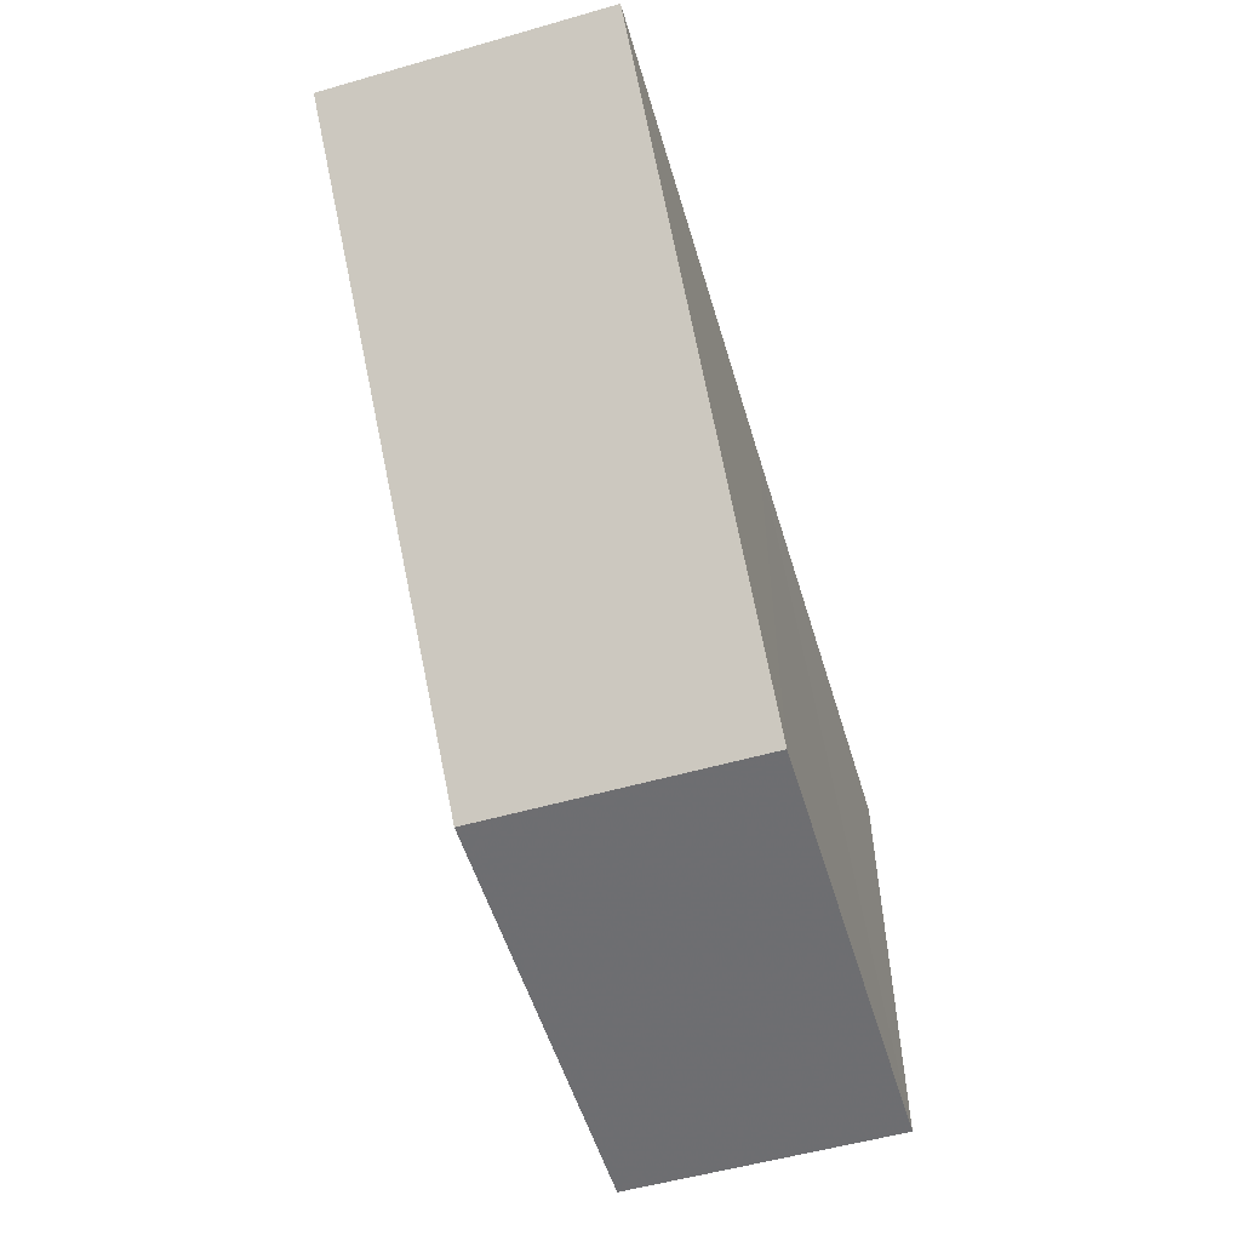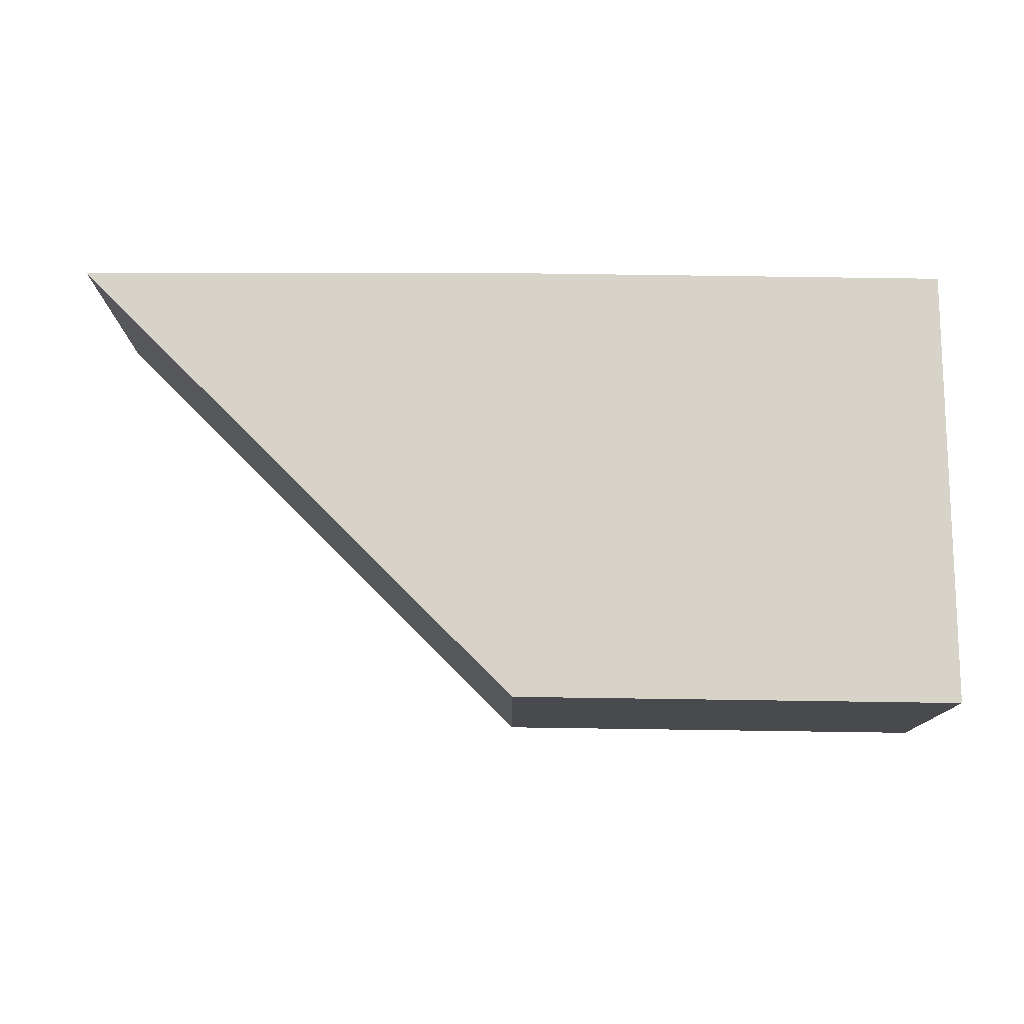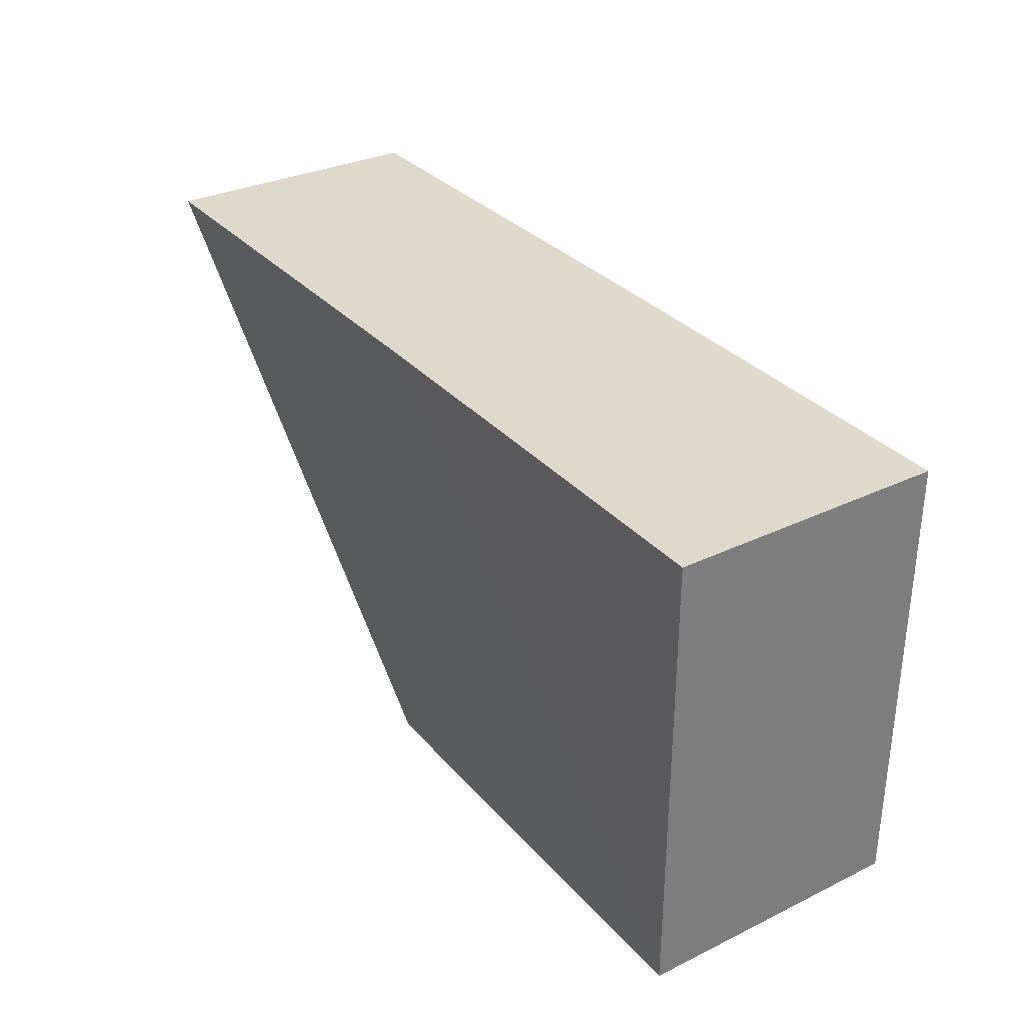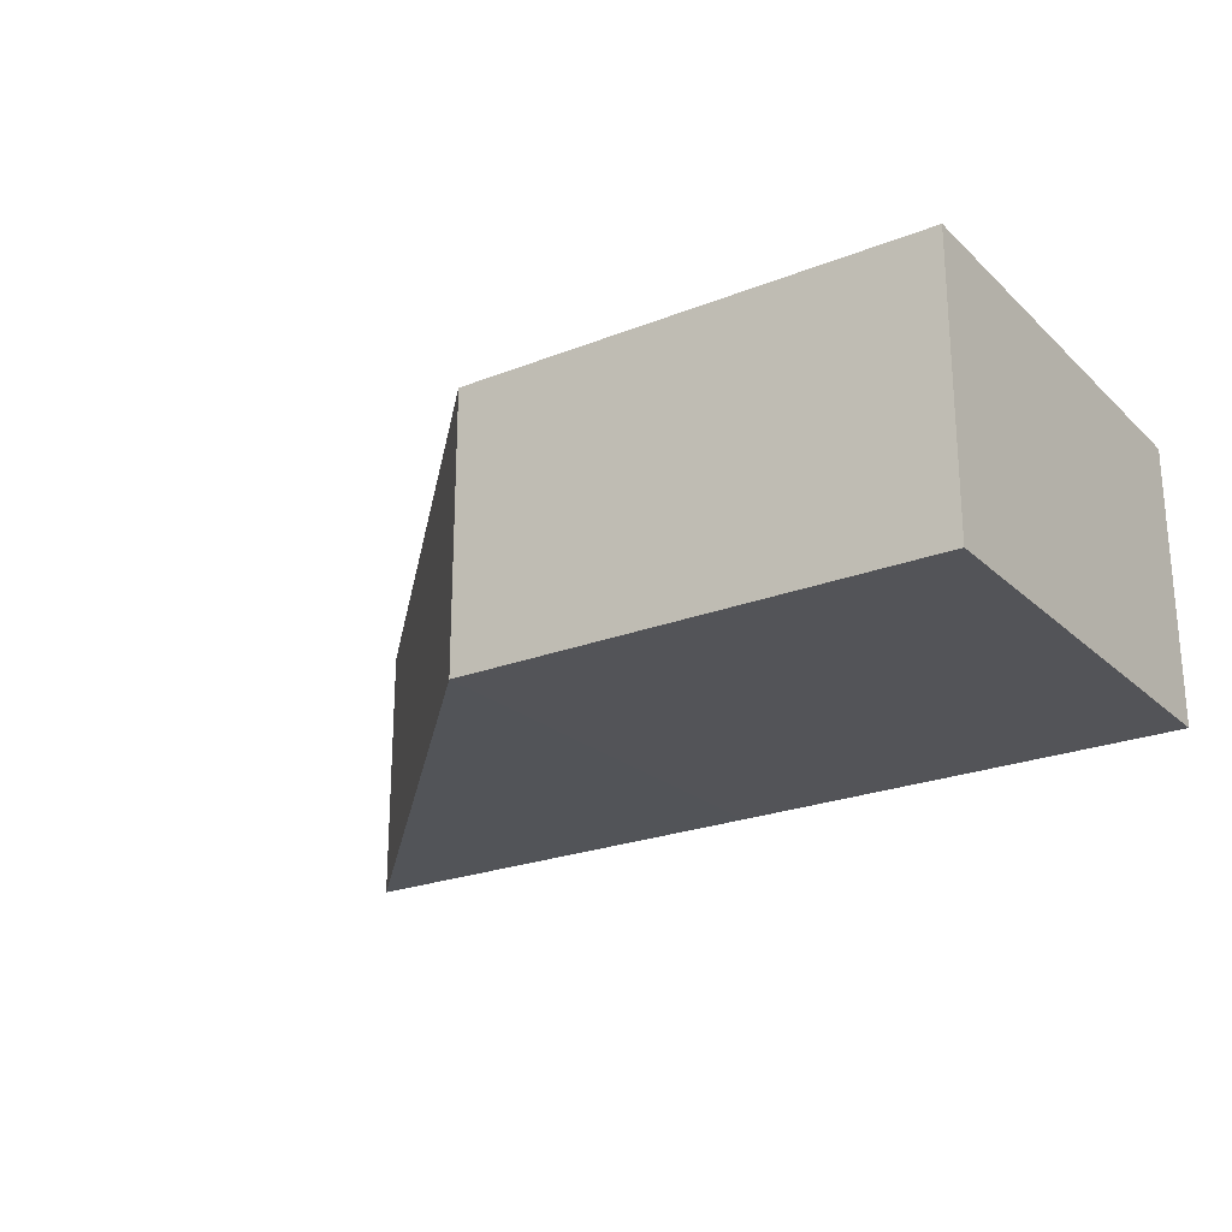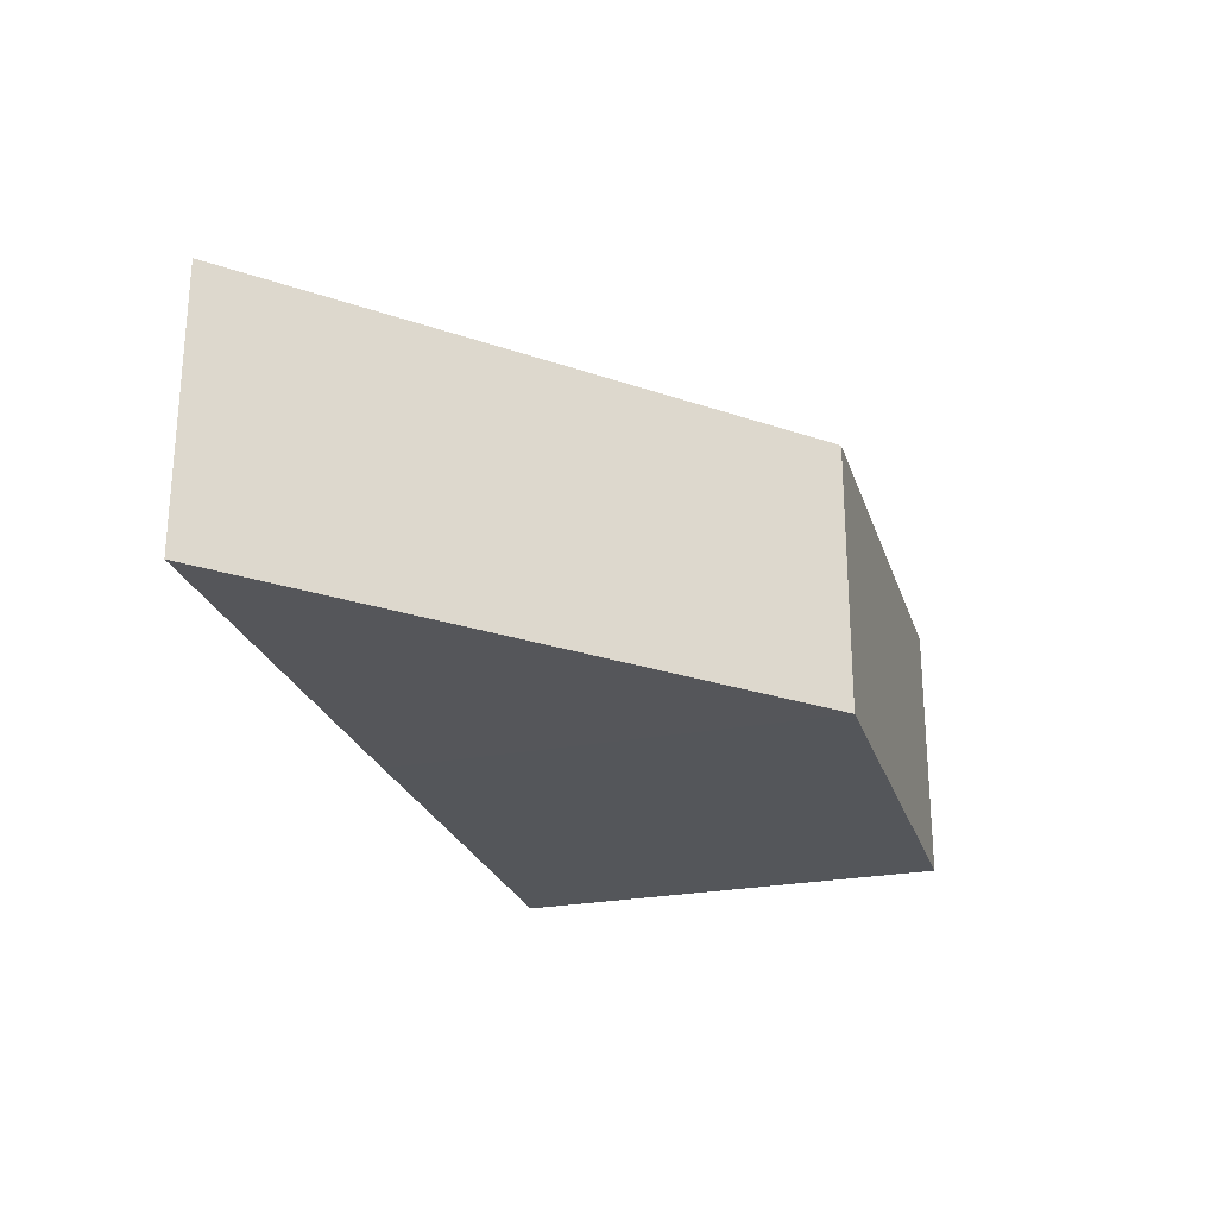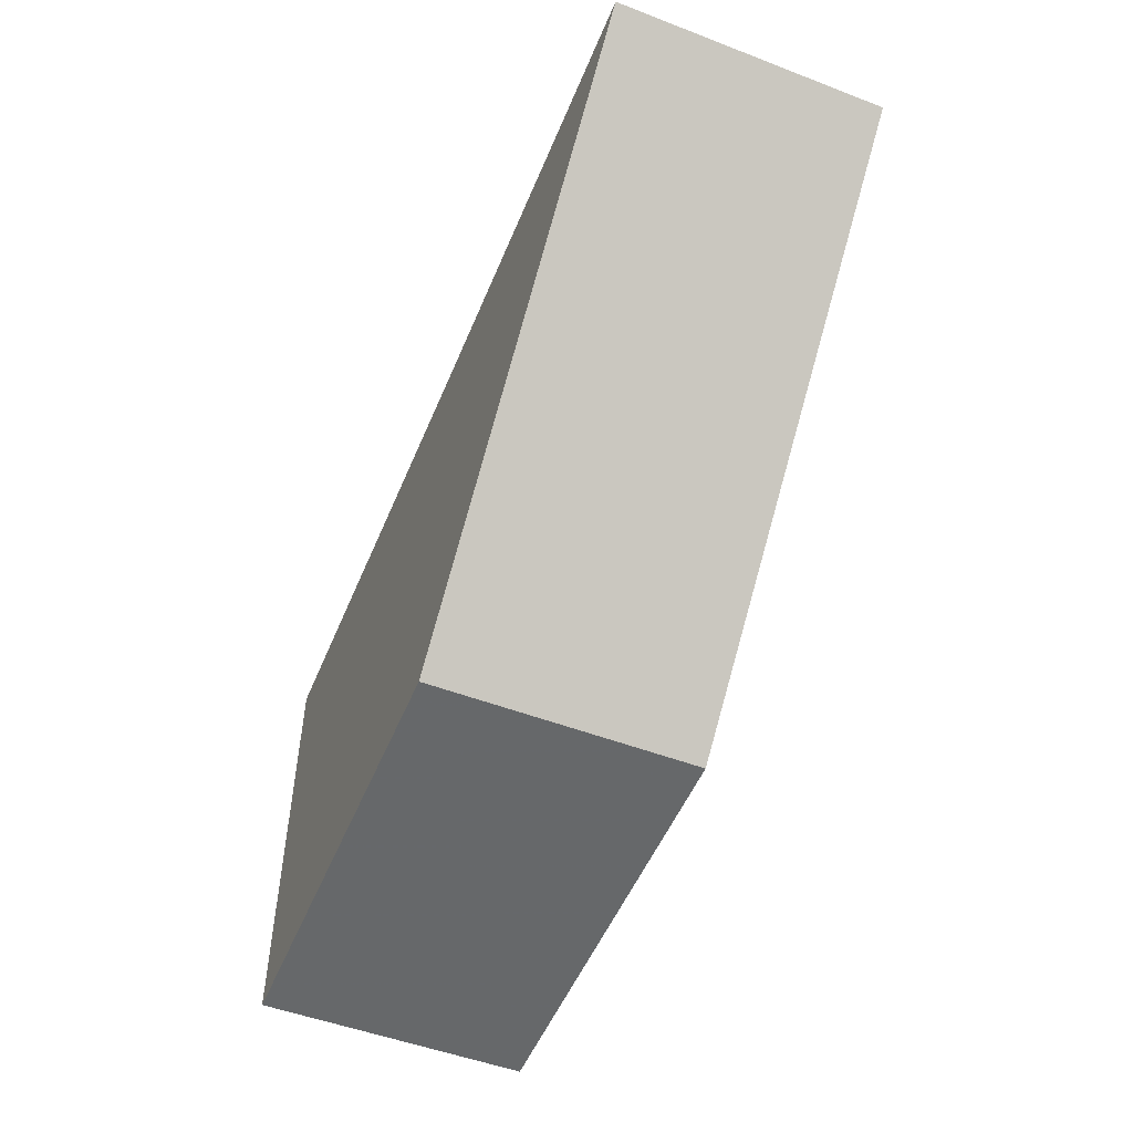
<metadata>
{"format":"obj","ext":"obj","renderer":"f3d","projection":"perspective","resolution":1024,"background":"white","views":[{"elev":-55.1,"azim":-73.3,"up":"+Y"},{"elev":76.4,"azim":0.3,"up":"+Z"},{"elev":31.8,"azim":56.3,"up":"+Y"},{"elev":-23.2,"azim":34.4,"up":"+Z"},{"elev":-25.5,"azim":-73.6,"up":"+Z"},{"elev":-51.7,"azim":-112.2,"up":"+Y"}]}
</metadata>
<code>
o 7091
v 2181 1882 20.11
v 2181 1882 20.1
v 2181 1882 20.1
v 2181 1882 20.1
v 2181 1882 20.1
v 2181 1882 20.1
v 2181 1882 20.11
v 2181 1882 20.1
v 2181 1882 20.11
v 2181 1882 20.1
v 2181 1882 20.11
v 2181 1882 20.1
v 2181 1882 20.1
v 2181 1882 20.11
v 2181 1882 20.11
v 2181 1882 20.11
v 2181 1882 20.11
v 2181 1882 20.1
v 2181 1882 20.11
v 2181 1882 20.11
v 2181 1882 20.11
v 2181 1882 20.1
f 1 2 3
f 4 2 5
f 6 7 5
f 6 8 3
f 1 8 9
f 10 11 4
f 11 8 12
f 13 12 8
f 14 13 15
f 15 16 17
f 18 16 9
f 18 19 3
f 13 19 20
f 11 20 19
f 21 19 9
f 21 22 17

</code>
